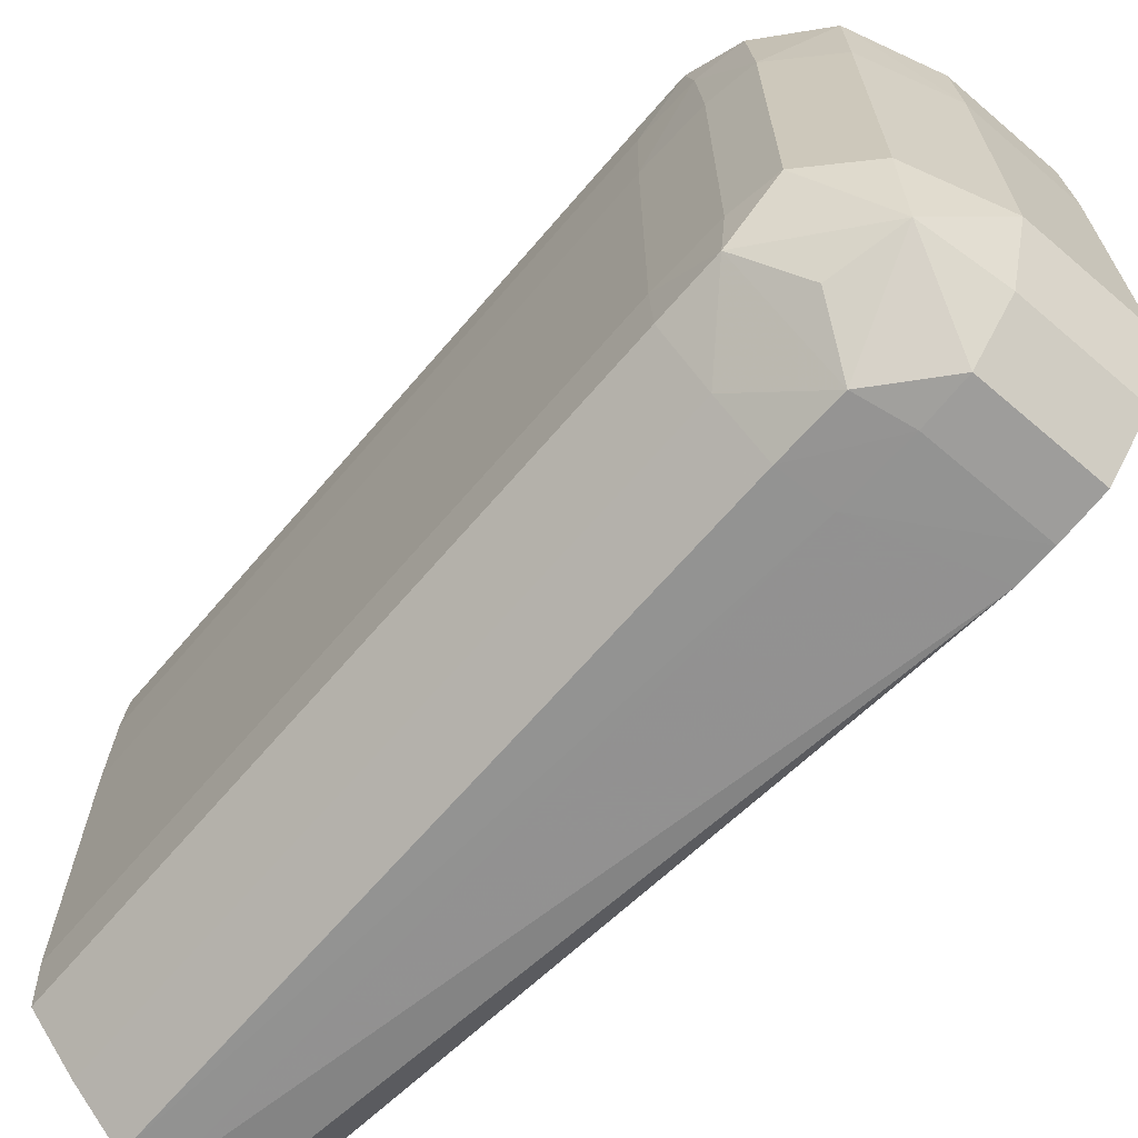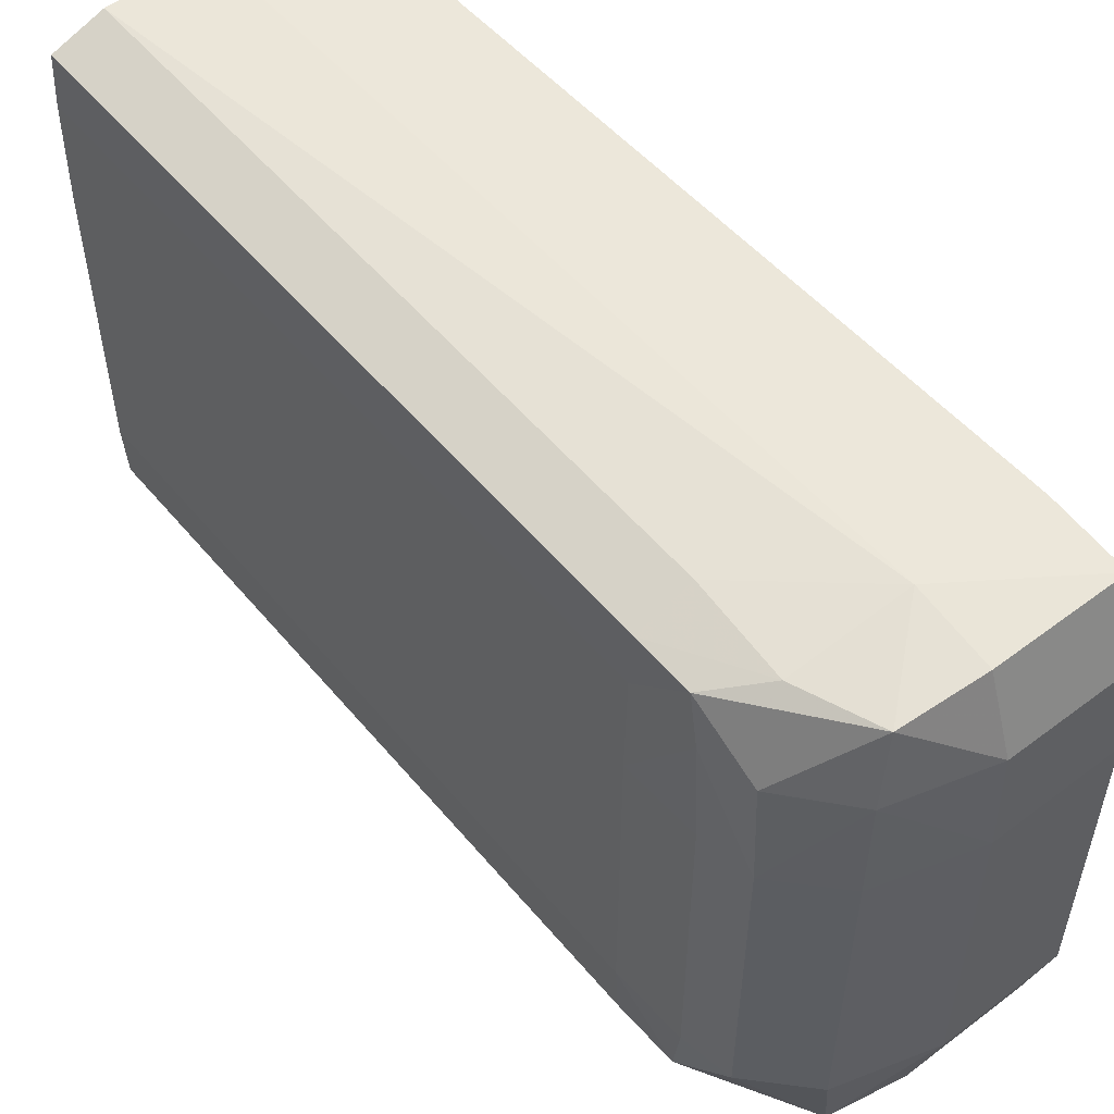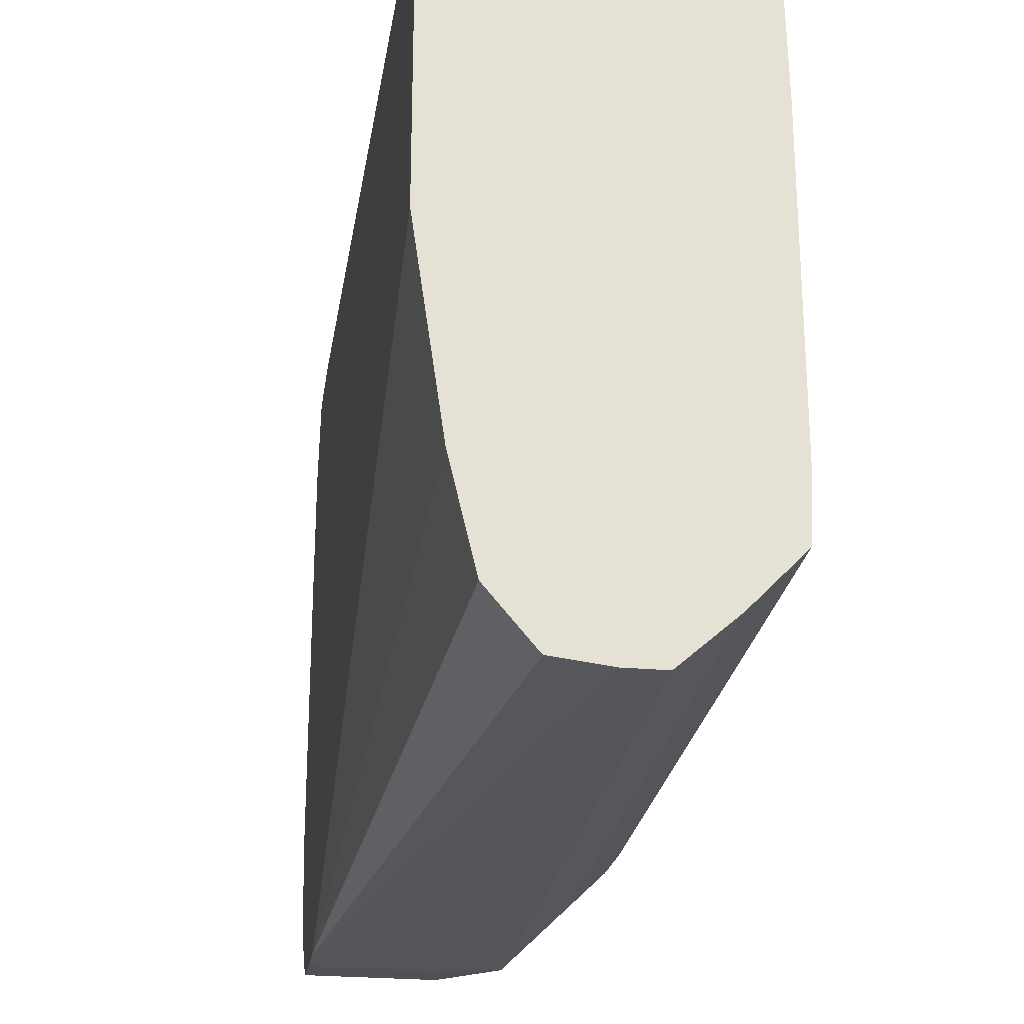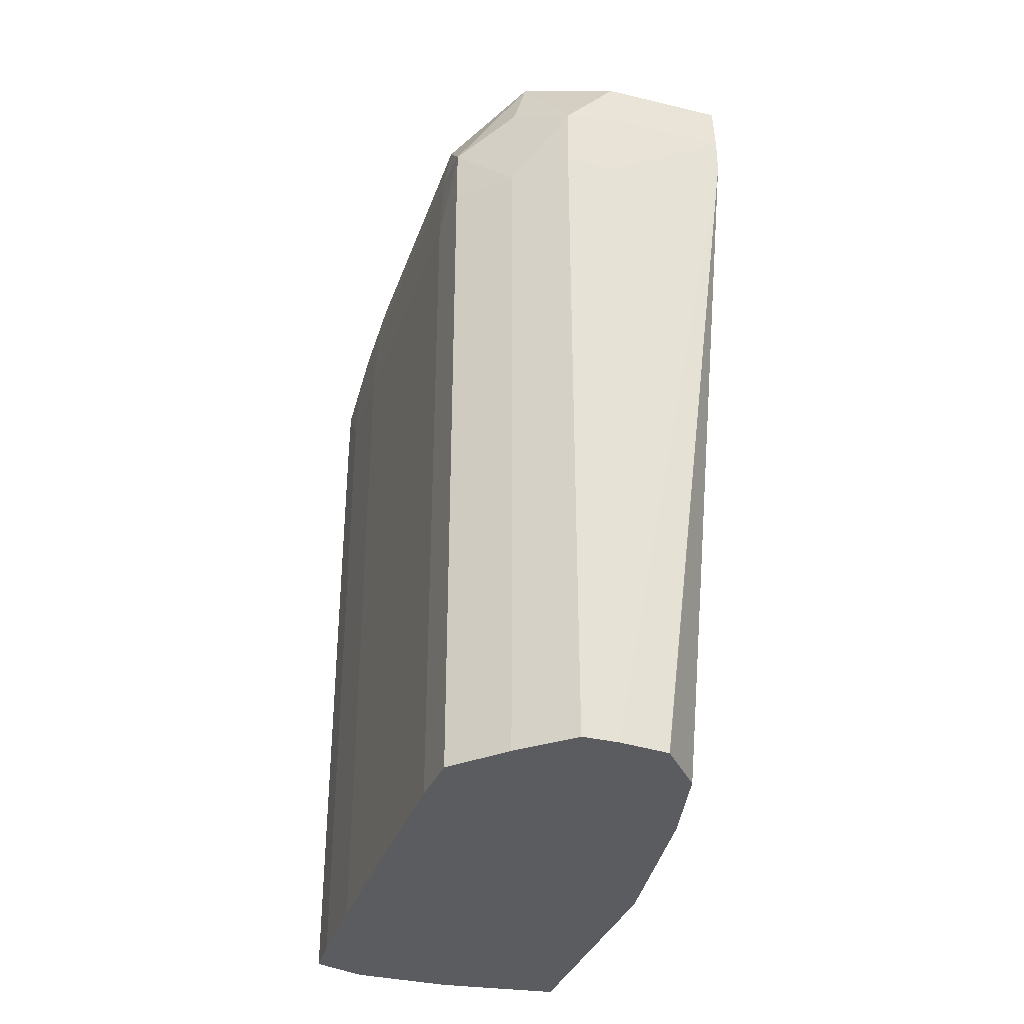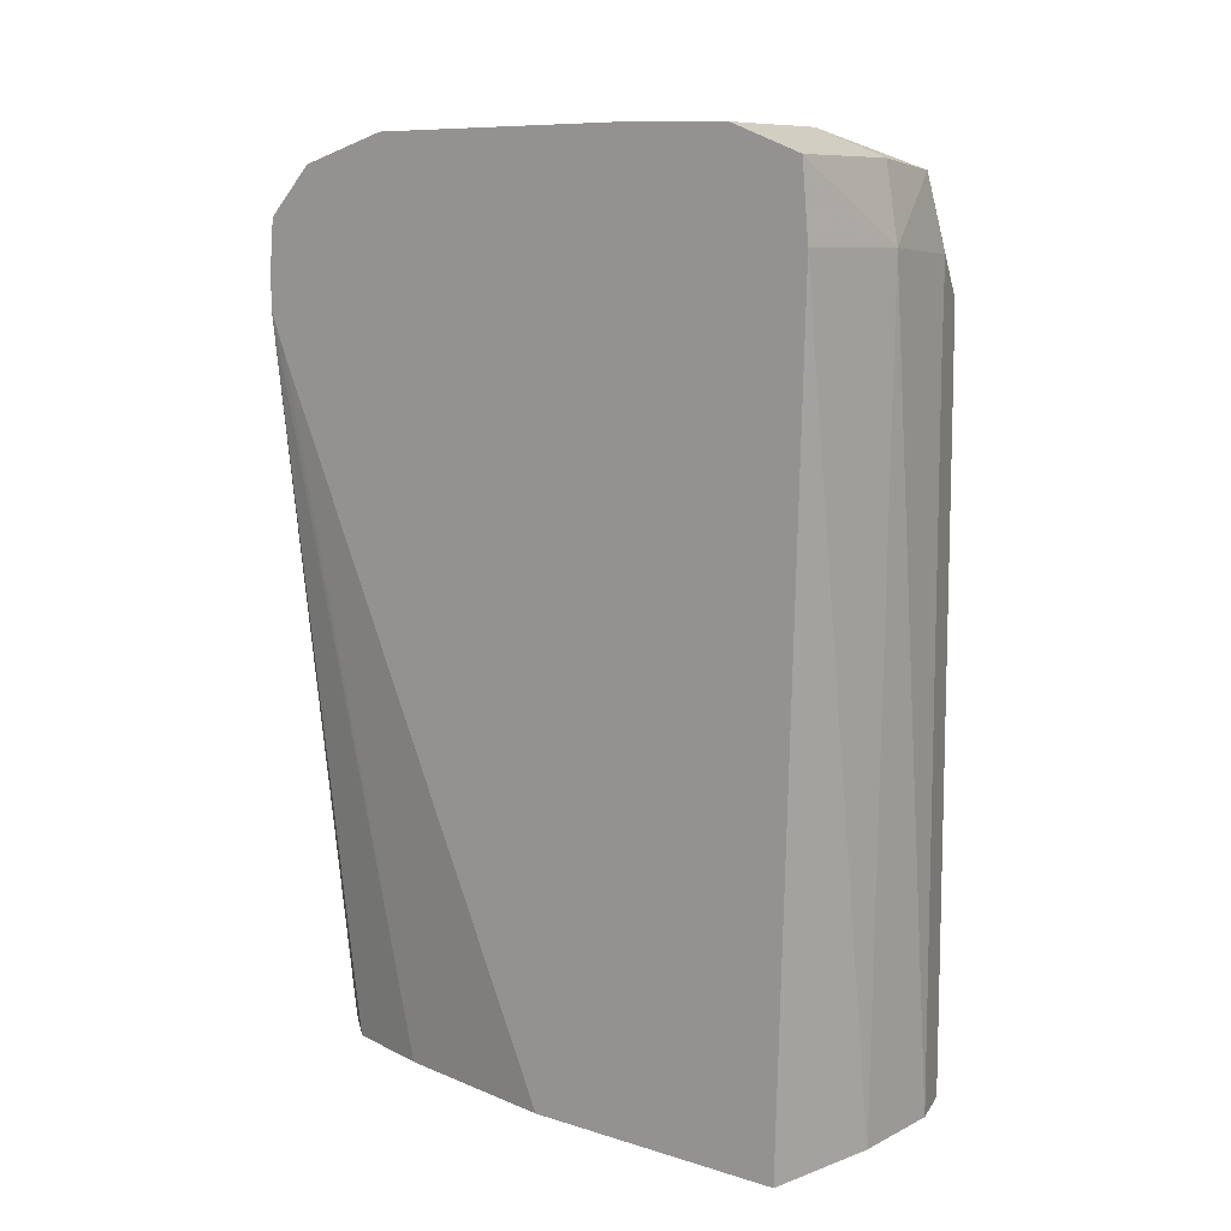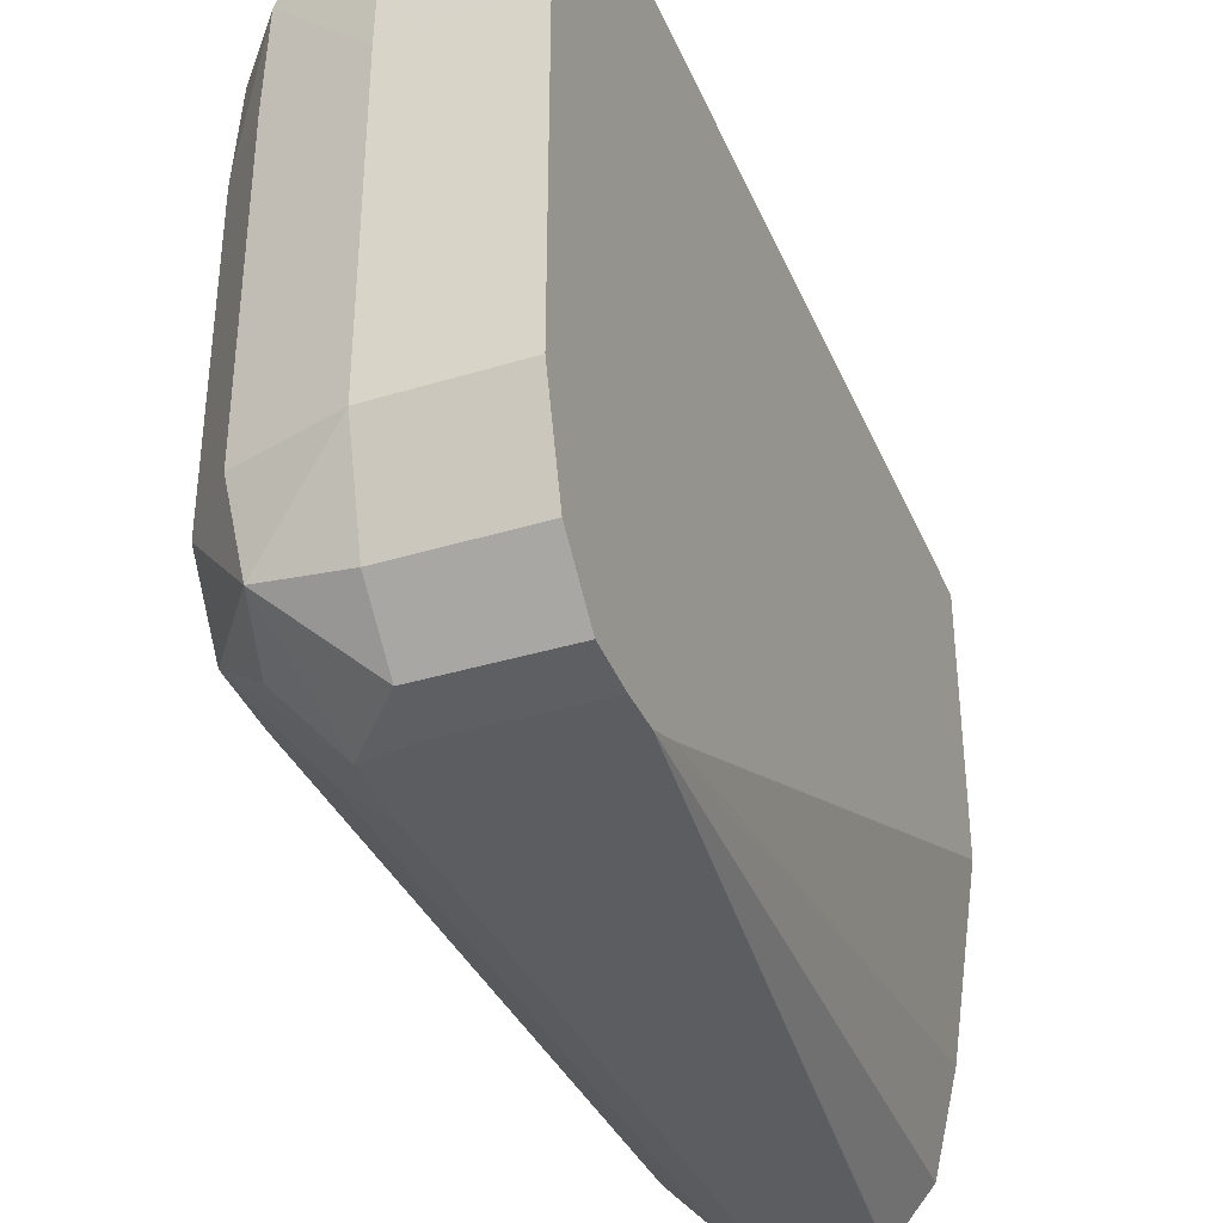
<metadata>
{"format":"obj","ext":"obj","renderer":"f3d","projection":"perspective","resolution":1024,"background":"white","views":[{"elev":-66.3,"azim":139.5,"up":"+Z"},{"elev":53.3,"azim":141.2,"up":"+Z"},{"elev":-24.9,"azim":-8.5,"up":"+Z"},{"elev":-34.1,"azim":162.2,"up":"+Y"},{"elev":9.2,"azim":-50.7,"up":"+Y"},{"elev":-36.4,"azim":-158.3,"up":"+Z"}]}
</metadata>
<code>
v -0.01541 0.892 0.1095
v 0.003674 0.8729 0.1065
v 0.004905 0.8908 0.106
v -0.000645 0.9046 0.1056
v -0.01541 0.9061 0.1071
v -0.0389 0.9061 0.1071
v -0.0389 0.892 0.1083
v -0.01541 0.7394 0.1068
v -0.01518 0.7394 0.1068
v 0.003674 0.7394 0.1065
v 0.01345 0.8729 0.103
v 0.01338 0.8836 0.1029
v 0.01187 0.8952 0.0931
v 0.002318 0.9064 0.0931
v -0.01541 0.9114 0.0931
v -0.0389 0.9114 0.0931
v -0.0389 0.7394 0.1039
v 0.01345 0.7394 0.103
v 0.01403 0.8729 0.0931
v 0.01346 0.7394 0.1029
v 0.01363 0.8857 0.0931
v 0.01222 0.8966 0.074
v 0.002668 0.9068 0.074
v -0.01541 0.912 0.074
v -0.0389 0.912 0.074
v -0.0389 0.7394 0.05201
v 0.01438 0.8729 0.074
v 0.01403 0.7394 0.0931
v 0.0138 0.887 0.074
v 0.01222 0.8966 0.01672
v 0.002668 0.9068 0.01672
v -0.01541 0.912 0.01672
v -0.0389 0.912 0.01672
v -0.03374 0.7394 0.01672
v -0.0389 0.8731 -0.009319
v 0.01439 0.8729 0.01672
v 0.01438 0.7394 0.074
v 0.0138 0.887 0.01672
v -0.0001755 0.905 0.001142
v 0.01361 0.8855 0.006236
v -0.01541 0.9068 -0.001875
v -0.0389 0.9068 -0.001875
v -0.0294 0.7394 -0.001422
v -0.0389 0.8804 -0.01229
v 0.0138 0.8729 0.005759
v 0.01439 0.7394 0.01672
v 0.003664 0.8921 -0.002675
v -0.005225 0.886 -0.01217
v -0.01541 0.8973 -0.01142
v 0.004645 0.8729 -0.003796
v -0.0389 0.8973 -0.01142
v -0.02935 0.7394 -0.001637
v -0.0389 0.8878 -0.01229
v -0.01493 0.8733 -0.01237
v -0.01174 0.7394 -0.01231
v -0.02128 0.7394 -0.01119
v -0.02141 0.7394 -0.01107
v 0.0138 0.7394 0.005759
v 0.0137 0.7394 0.005639
v -0.01541 0.8878 -0.01229
v -0.004902 0.8729 -0.01229
v 0.004645 0.7394 -0.003796
v -0.004954 0.7394 -0.01231
v -0.004902 0.7583 -0.01229
f 1 2 3
f 1 3 4
f 1 4 5
f 1 5 6
f 1 6 7
f 1 7 8
f 1 8 9
f 1 9 10
f 1 10 2
f 2 11 3
f 2 10 18
f 2 18 11
f 3 12 4
f 3 11 12
f 4 12 13
f 4 13 14
f 4 14 15
f 4 15 5
f 5 15 16
f 5 16 6
f 6 16 25
f 6 25 33
f 6 33 42
f 6 42 51
f 6 51 53
f 6 53 44
f 6 44 35
f 6 35 26
f 6 26 17
f 6 17 7
f 7 17 8
f 8 17 26
f 8 26 34
f 8 34 43
f 8 43 52
f 8 52 57
f 8 57 56
f 8 56 55
f 8 55 63
f 8 63 62
f 8 62 59
f 8 59 58
f 8 58 46
f 8 46 37
f 8 37 28
f 8 28 20
f 8 20 18
f 8 18 10
f 8 10 9
f 11 19 12
f 11 18 20
f 11 20 19
f 12 21 13
f 12 19 21
f 13 22 14
f 13 21 22
f 14 23 24
f 14 24 15
f 14 22 23
f 15 24 25
f 15 25 16
f 19 27 21
f 19 20 28
f 19 28 37
f 19 37 27
f 21 27 29
f 21 29 22
f 22 29 38
f 22 38 30
f 22 30 31
f 22 31 23
f 23 31 32
f 23 32 24
f 24 32 33
f 24 33 25
f 26 35 34
f 27 36 29
f 27 37 46
f 27 46 36
f 29 36 38
f 30 39 31
f 30 38 40
f 30 40 39
f 31 39 32
f 32 39 41
f 32 41 42
f 32 42 33
f 34 35 44
f 34 44 43
f 36 45 40
f 36 40 38
f 36 46 58
f 36 58 45
f 39 40 47
f 39 47 48
f 39 48 49
f 39 49 41
f 40 48 47
f 40 45 50
f 40 50 48
f 41 49 51
f 41 51 42
f 43 44 52
f 44 53 54
f 44 54 55
f 44 55 56
f 44 56 57
f 44 57 52
f 45 58 59
f 45 59 50
f 48 60 49
f 48 50 61
f 48 61 60
f 49 60 53
f 49 53 51
f 50 59 62
f 50 62 64
f 50 64 61
f 53 60 54
f 54 60 61
f 54 61 63
f 54 63 55
f 61 64 63
f 62 63 64

</code>
